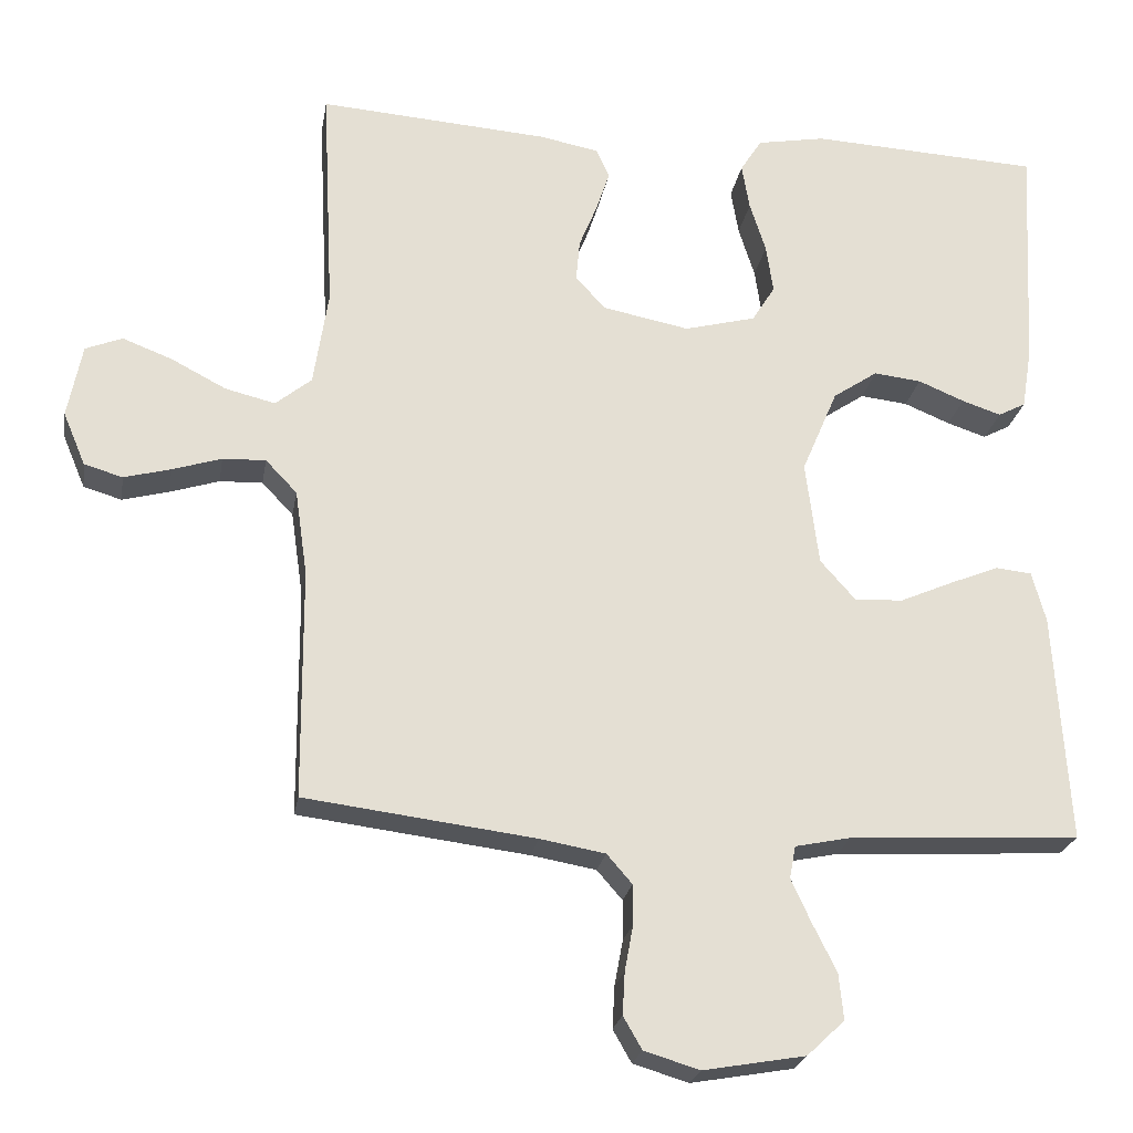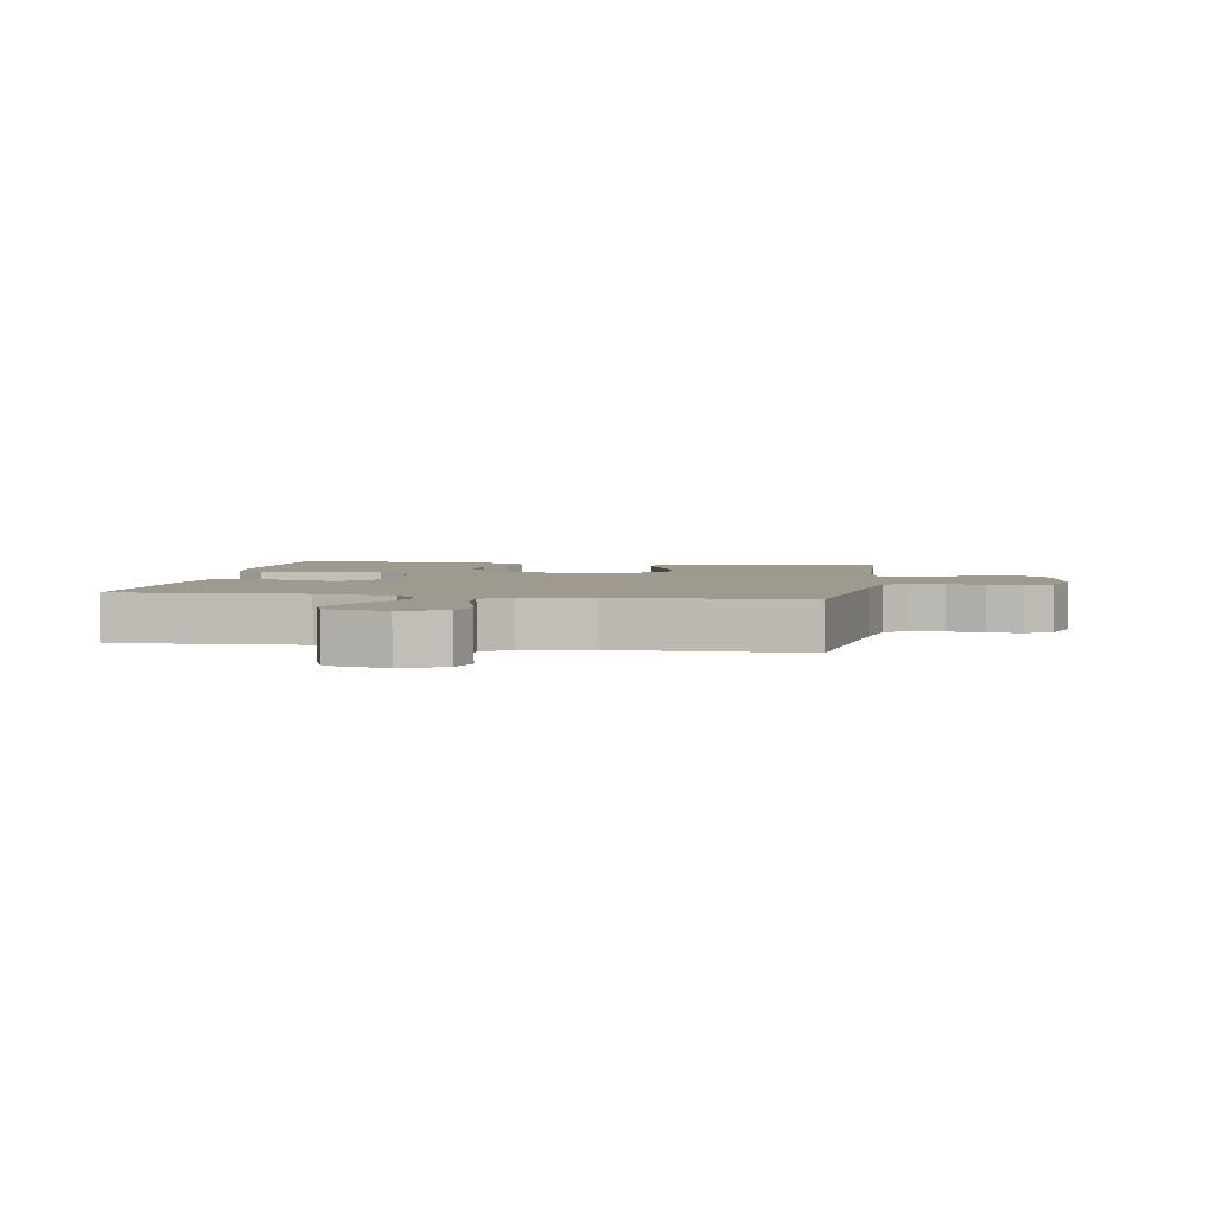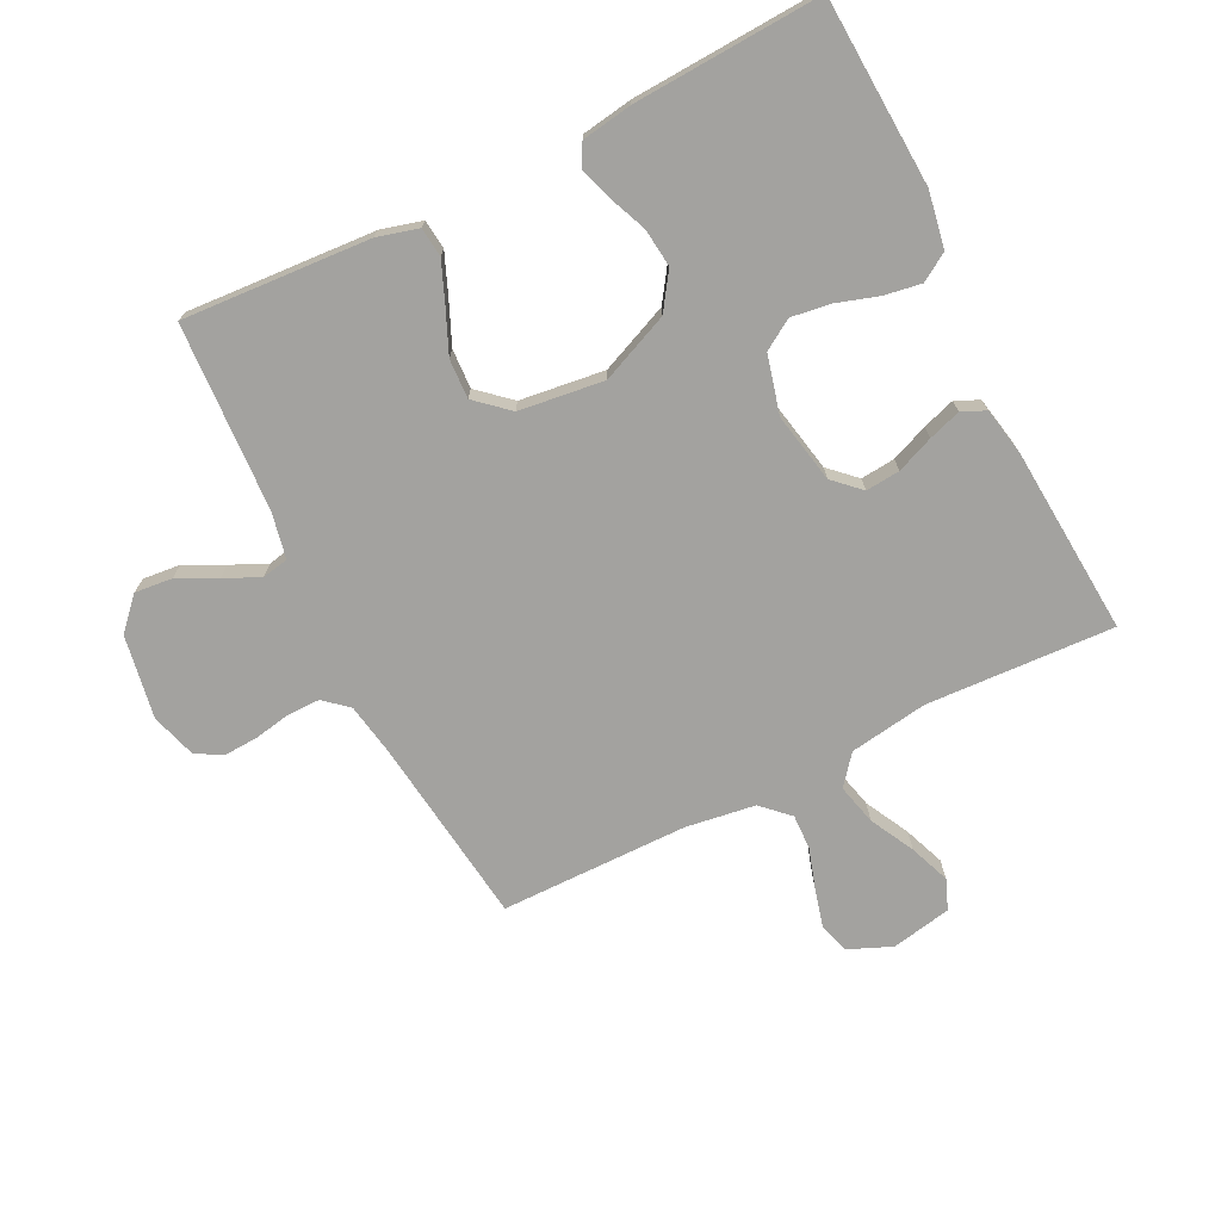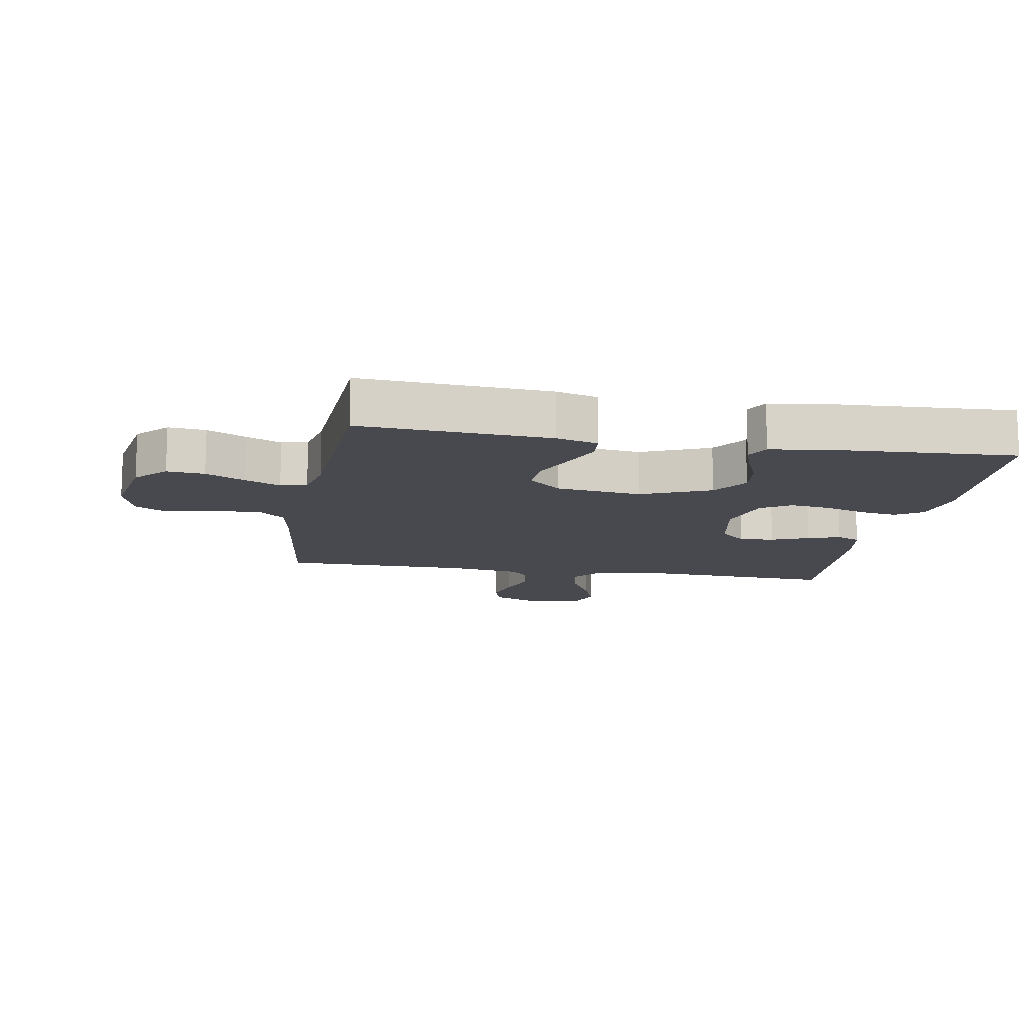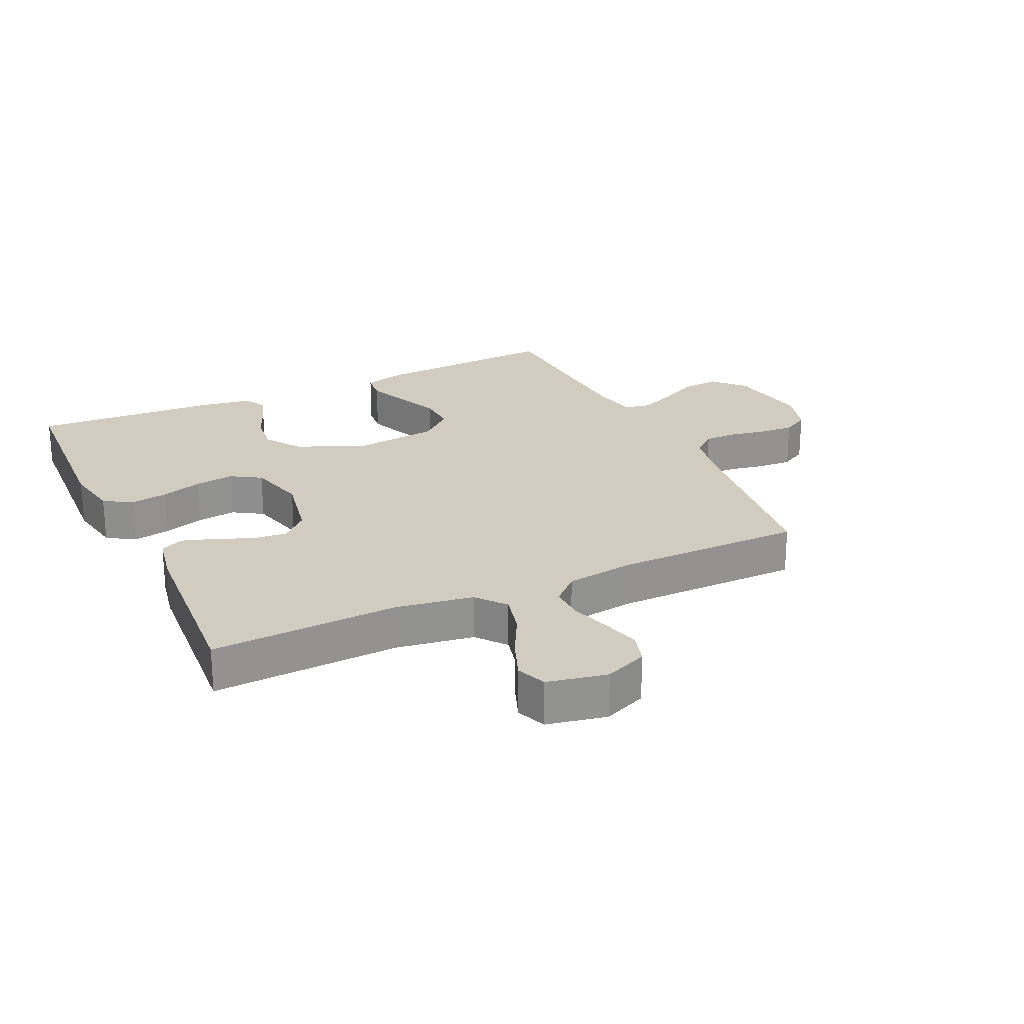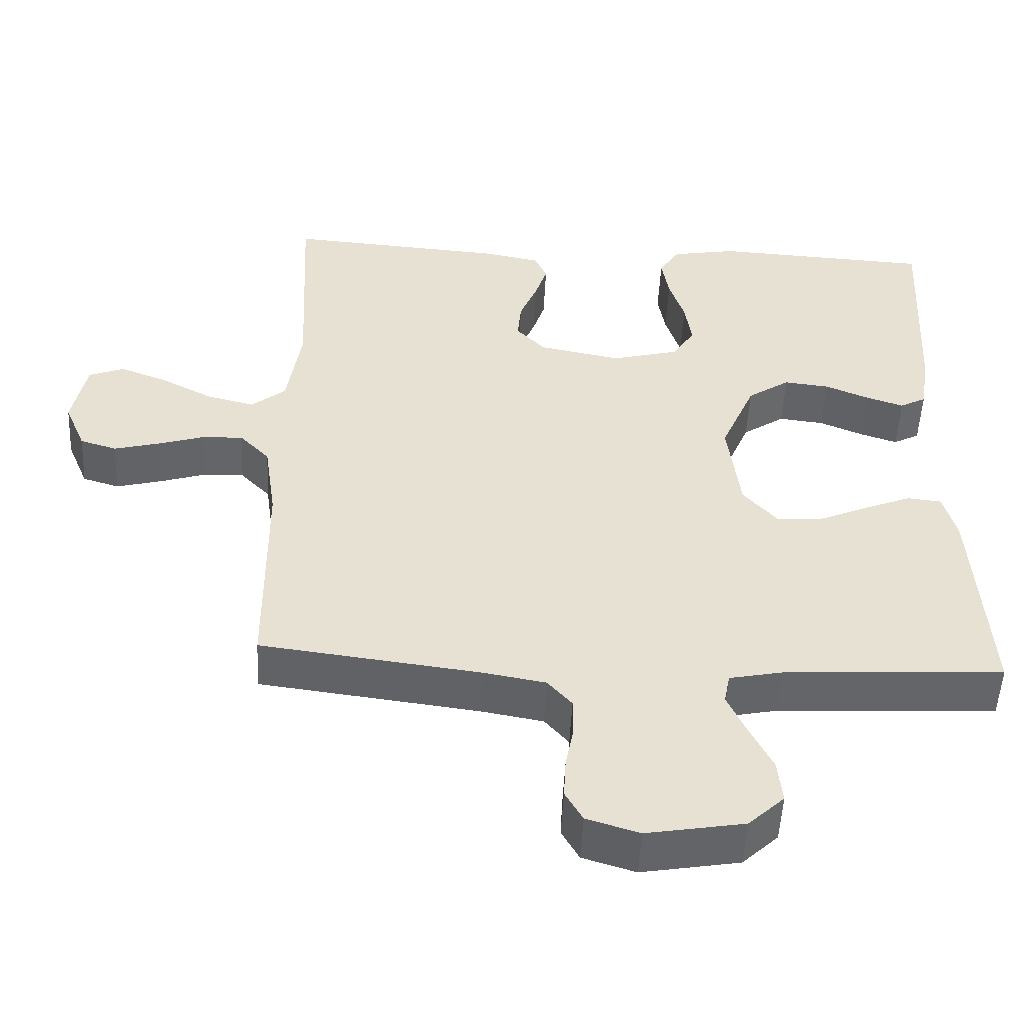
<metadata>
{"format":"obj","ext":"obj","renderer":"f3d","projection":"perspective","resolution":1024,"background":"white","views":[{"elev":-23.2,"azim":170.6,"up":"+Z"},{"elev":3.6,"azim":99.8,"up":"+Y"},{"elev":-72.6,"azim":-63.5,"up":"+Y"},{"elev":-12.7,"azim":-99.9,"up":"+Y"},{"elev":23.8,"azim":64.9,"up":"+Y"},{"elev":-51.3,"azim":177.2,"up":"+Z"}]}
</metadata>
<code>
v 0.5 0.07 0.5
v 0.485 0.07 0.2
v 0.504 0.07 0.075
v 0.551 0.07 0.037
v 0.616 0.07 0.053
v 0.687 0.07 0.09
v 0.752 0.07 0.115
v 0.8 0.07 0.096
v 0.819 0.07 0
v 0.79 0.07 -0.069
v 0.74 0.07 -0.084
v 0.679 0.07 -0.068
v 0.615 0.07 -0.048
v 0.559 0.07 -0.046
v 0.518 0.07 -0.089
v 0.502 0.07 -0.2
v 0.5 0.07 -0.5
v 0.2 0.07 -0.538
v 0.115 0.07 -0.553
v 0.082 0.07 -0.591
v 0.082 0.07 -0.643
v 0.093 0.07 -0.702
v 0.096 0.07 -0.757
v 0.072 0.07 -0.799
v 0 0.07 -0.821
v -0.133 0.07 -0.798
v -0.182 0.07 -0.752
v -0.176 0.07 -0.692
v -0.145 0.07 -0.63
v -0.119 0.07 -0.573
v -0.127 0.07 -0.531
v -0.2 0.07 -0.516
v -0.5 0.07 -0.5
v -0.481 0.07 -0.2
v -0.463 0.07 -0.134
v -0.416 0.07 -0.129
v -0.352 0.07 -0.155
v -0.283 0.07 -0.185
v -0.22 0.07 -0.188
v -0.174 0.07 -0.136
v -0.157 0.07 0
v -0.204 0.07 0.11
v -0.262 0.07 0.149
v -0.324 0.07 0.142
v -0.384 0.07 0.117
v -0.435 0.07 0.1
v -0.471 0.07 0.119
v -0.484 0.07 0.2
v -0.5 0.07 0.5
v -0.2 0.07 0.516
v -0.111 0.07 0.5
v -0.083 0.07 0.456
v -0.093 0.07 0.396
v -0.114 0.07 0.33
v -0.123 0.07 0.267
v -0.093 0.07 0.219
v 0 0.07 0.195
v 0.112 0.07 0.217
v 0.152 0.07 0.259
v 0.147 0.07 0.314
v 0.123 0.07 0.373
v 0.106 0.07 0.425
v 0.123 0.07 0.463
v 0.2 0.07 0.478
v 0.5 0 0.5
v 0.485 0 0.2
v 0.504 0 0.075
v 0.551 0 0.037
v 0.616 0 0.053
v 0.687 0 0.09
v 0.752 0 0.115
v 0.8 0 0.096
v 0.819 0 0
v 0.79 0 -0.069
v 0.74 0 -0.084
v 0.679 0 -0.068
v 0.615 0 -0.048
v 0.559 0 -0.046
v 0.518 0 -0.089
v 0.502 0 -0.2
v 0.5 0 -0.5
v 0.2 0 -0.538
v 0.115 0 -0.553
v 0.082 0 -0.591
v 0.082 0 -0.643
v 0.093 0 -0.702
v 0.096 0 -0.757
v 0.072 0 -0.799
v 0 0 -0.821
v -0.133 0 -0.798
v -0.182 0 -0.752
v -0.176 0 -0.692
v -0.145 0 -0.63
v -0.119 0 -0.573
v -0.127 0 -0.531
v -0.2 0 -0.516
v -0.5 0 -0.5
v -0.481 0 -0.2
v -0.463 0 -0.134
v -0.416 0 -0.129
v -0.352 0 -0.155
v -0.283 0 -0.185
v -0.22 0 -0.188
v -0.174 0 -0.136
v -0.157 0 0
v -0.204 0 0.11
v -0.262 0 0.149
v -0.324 0 0.142
v -0.384 0 0.117
v -0.435 0 0.1
v -0.471 0 0.119
v -0.484 0 0.2
v -0.5 0 0.5
v -0.2 0 0.516
v -0.111 0 0.5
v -0.083 0 0.456
v -0.093 0 0.396
v -0.114 0 0.33
v -0.123 0 0.267
v -0.093 0 0.219
v 0 0 0.195
v 0.112 0 0.217
v 0.152 0 0.259
v 0.147 0 0.314
v 0.123 0 0.373
v 0.106 0 0.425
v 0.123 0 0.463
v 0.2 0 0.478
f 63 64 1 2
f 60 61 62 63
f 60 63 2 3
f 59 60 3 4
f 58 59 4
f 57 58 4
f 56 57 4
f 51 52 53 54
f 51 54 55
f 50 51 55
f 49 50 55
f 48 49 55 56
f 44 45 46 47
f 44 47 48 56
f 35 36 37 38
f 33 34 35 38
f 32 33 38 39
f 31 32 39 40
f 26 27 28 29
f 26 29 30
f 25 26 30
f 21 22 23 24
f 20 21 24 25
f 16 17 18
f 15 16 18 19
f 10 11 12 13
f 8 9 10 13
f 8 13 14
f 5 6 7 8
f 4 5 8 14
f 56 4 14 15
f 43 44 56
f 42 43 56 15
f 30 31 40 41
f 20 25 30 41
f 19 20 41
f 15 19 41 42
f 66 65 128 127
f 127 126 125 124
f 67 66 127 124
f 68 67 124 123
f 68 123 122
f 68 122 121
f 68 121 120
f 118 117 116 115
f 119 118 115
f 119 115 114
f 119 114 113
f 120 119 113 112
f 111 110 109 108
f 120 112 111 108
f 102 101 100 99
f 102 99 98 97
f 103 102 97 96
f 104 103 96 95
f 93 92 91 90
f 94 93 90
f 94 90 89
f 88 87 86 85
f 89 88 85 84
f 82 81 80
f 83 82 80 79
f 77 76 75 74
f 77 74 73 72
f 78 77 72
f 72 71 70 69
f 78 72 69 68
f 79 78 68 120
f 120 108 107
f 79 120 107 106
f 105 104 95 94
f 105 94 89 84
f 105 84 83
f 106 105 83 79
f 1 65 66 2
f 2 66 67 3
f 3 67 68 4
f 4 68 69 5
f 5 69 70 6
f 6 70 71 7
f 7 71 72 8
f 8 72 73 9
f 9 73 74 10
f 10 74 75 11
f 11 75 76 12
f 12 76 77 13
f 13 77 78 14
f 14 78 79 15
f 15 79 80 16
f 16 80 81 17
f 17 81 82 18
f 18 82 83 19
f 19 83 84 20
f 20 84 85 21
f 21 85 86 22
f 22 86 87 23
f 23 87 88 24
f 24 88 89 25
f 25 89 90 26
f 26 90 91 27
f 27 91 92 28
f 28 92 93 29
f 29 93 94 30
f 30 94 95 31
f 31 95 96 32
f 32 96 97 33
f 33 97 98 34
f 34 98 99 35
f 35 99 100 36
f 36 100 101 37
f 37 101 102 38
f 38 102 103 39
f 39 103 104 40
f 40 104 105 41
f 41 105 106 42
f 42 106 107 43
f 43 107 108 44
f 44 108 109 45
f 45 109 110 46
f 46 110 111 47
f 47 111 112 48
f 48 112 113 49
f 49 113 114 50
f 50 114 115 51
f 51 115 116 52
f 52 116 117 53
f 53 117 118 54
f 54 118 119 55
f 55 119 120 56
f 56 120 121 57
f 57 121 122 58
f 58 122 123 59
f 59 123 124 60
f 60 124 125 61
f 61 125 126 62
f 62 126 127 63
f 63 127 128 64
f 64 128 65 1

</code>
